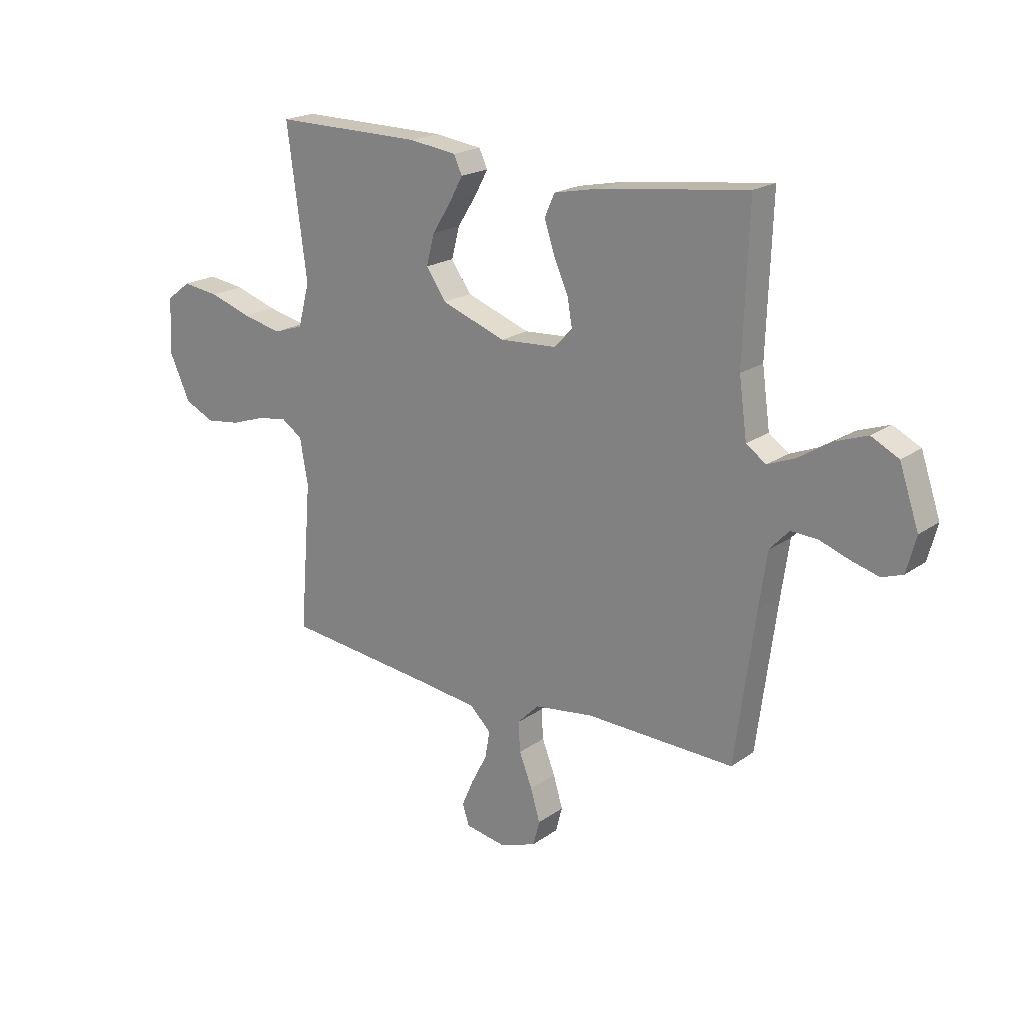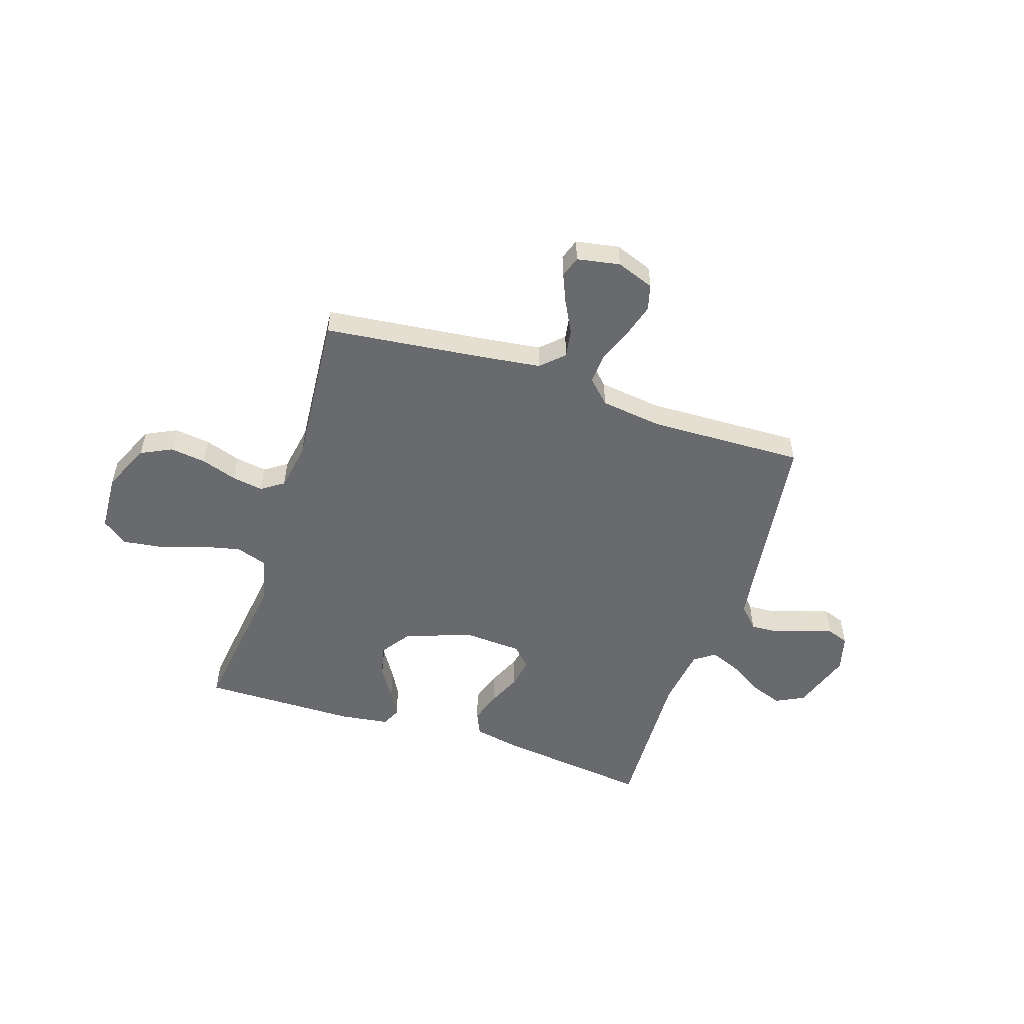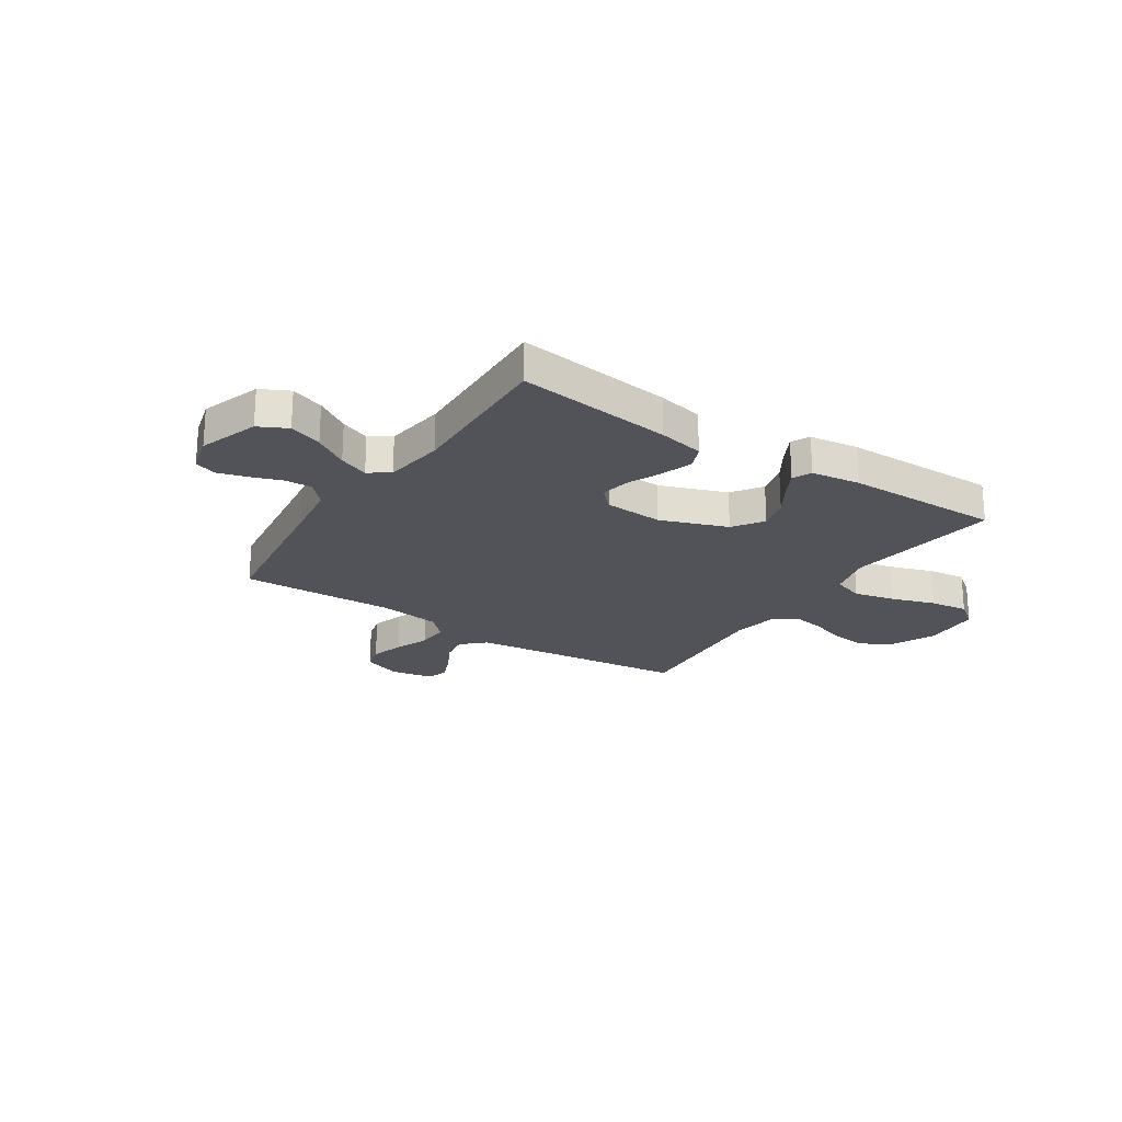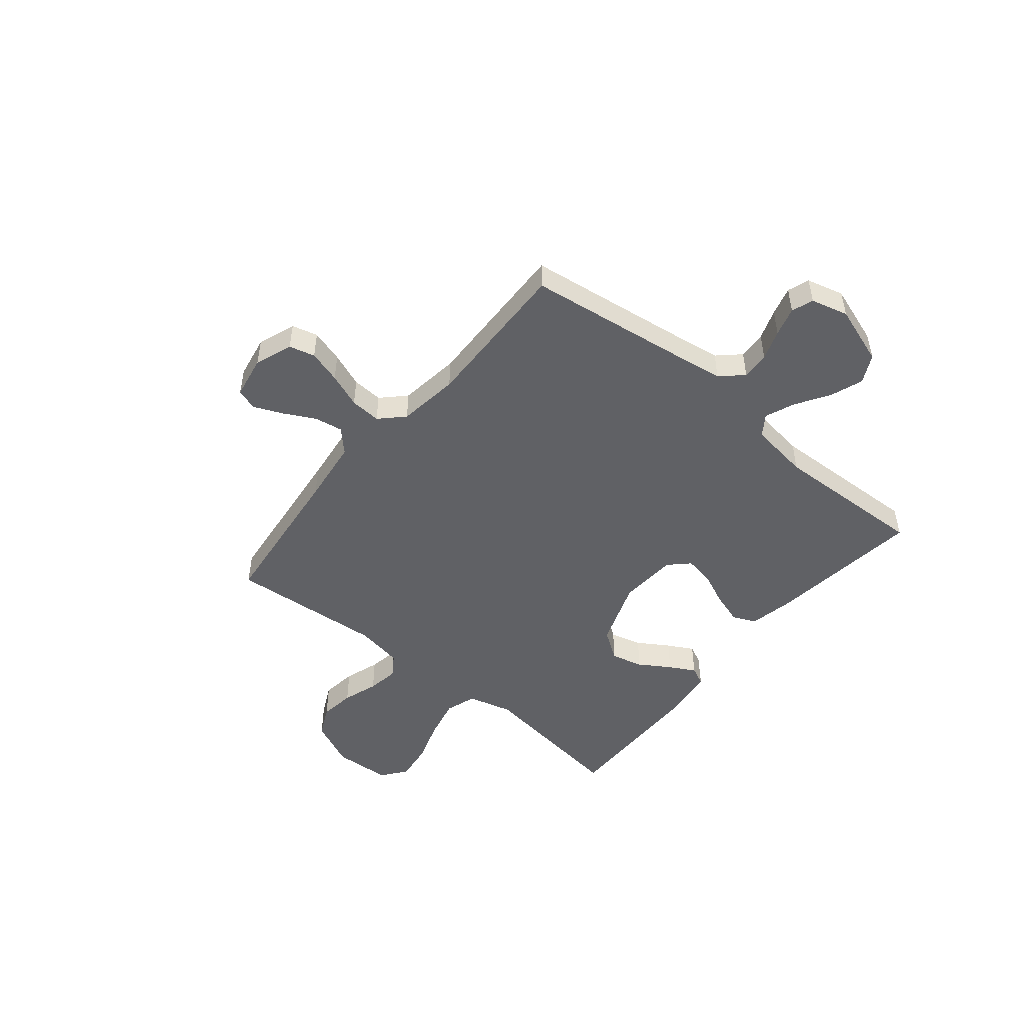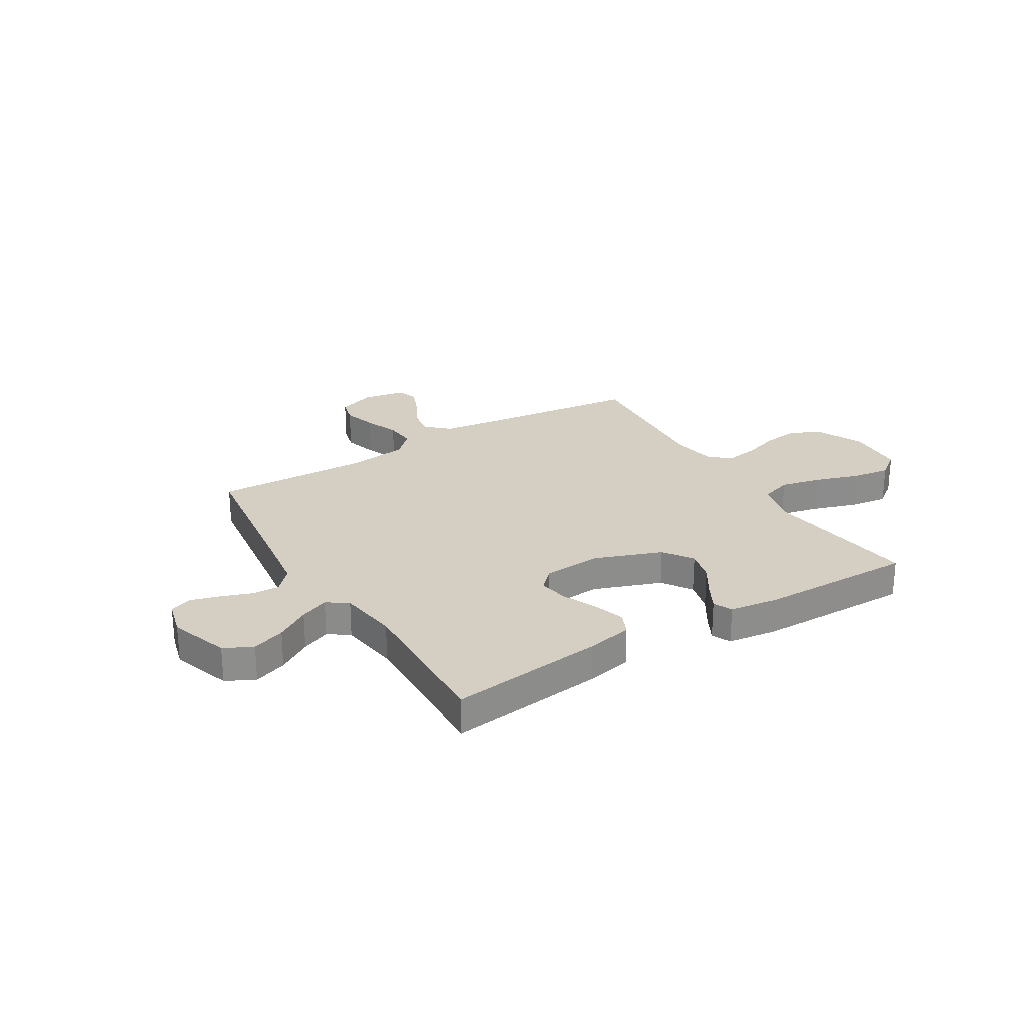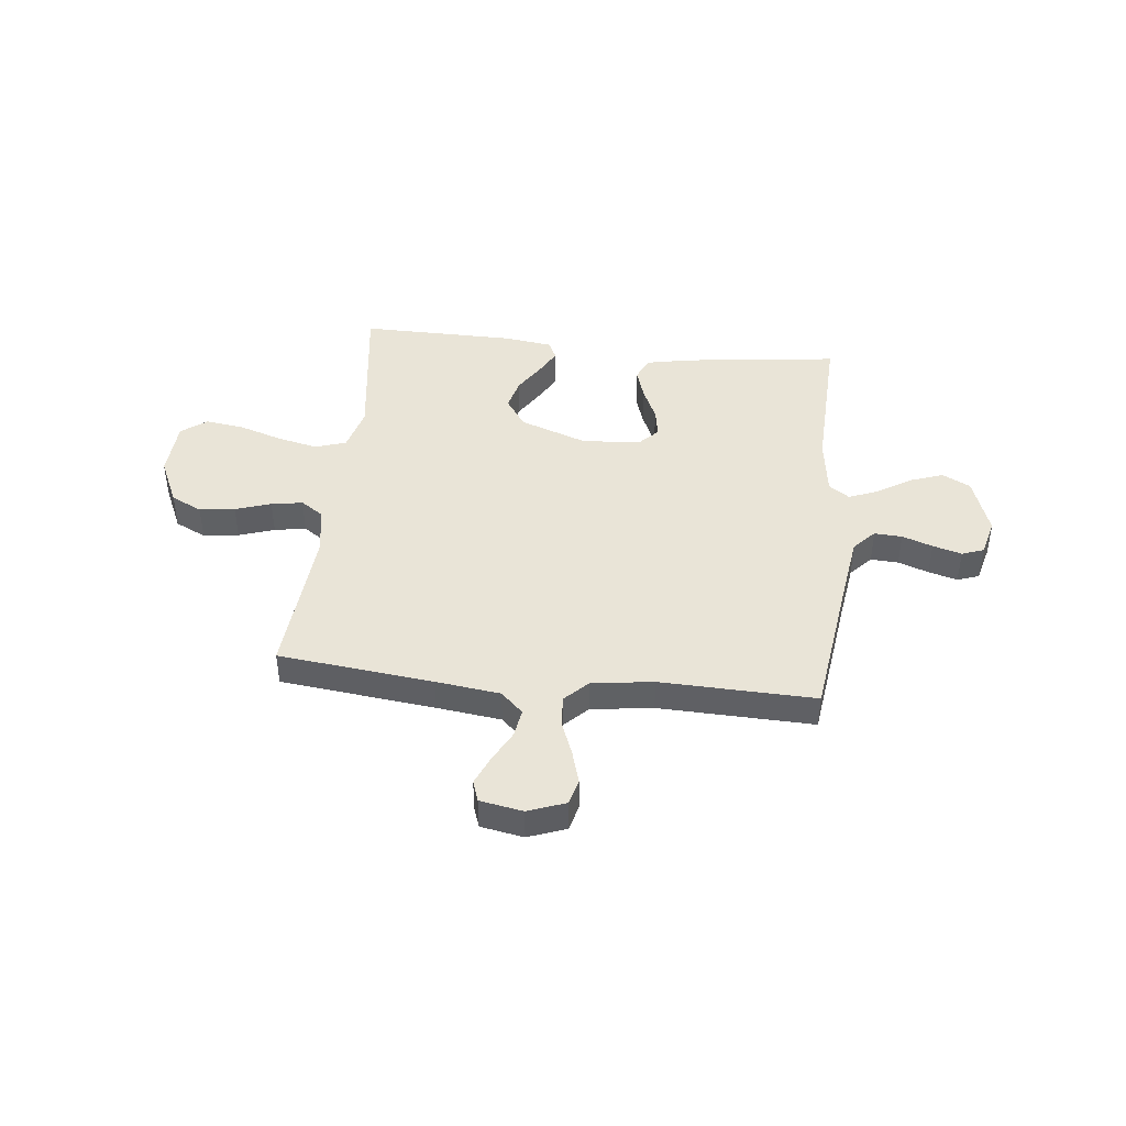
<metadata>
{"format":"obj","ext":"obj","renderer":"f3d","projection":"perspective","resolution":1024,"background":"white","views":[{"elev":20.0,"azim":-141.9,"up":"+Z"},{"elev":-53.1,"azim":162.0,"up":"+Y"},{"elev":-22.6,"azim":-33.4,"up":"+Y"},{"elev":-49.1,"azim":-129.4,"up":"+Y"},{"elev":25.8,"azim":-31.3,"up":"+Y"},{"elev":43.4,"azim":-173.8,"up":"+Y"}]}
</metadata>
<code>
v -0.5 0.07 0.5
v -0.2 0.07 0.463
v -0.112 0.07 0.445
v -0.092 0.07 0.4
v -0.112 0.07 0.338
v -0.141 0.07 0.273
v -0.151 0.07 0.216
v -0.114 0.07 0.178
v 0 0.07 0.171
v 0.129 0.07 0.218
v 0.169 0.07 0.276
v 0.153 0.07 0.338
v 0.115 0.07 0.398
v 0.088 0.07 0.448
v 0.105 0.07 0.484
v 0.2 0.07 0.497
v 0.5 0.07 0.5
v 0.46 0.07 0.2
v 0.483 0.07 0.113
v 0.543 0.07 0.093
v 0.622 0.07 0.111
v 0.707 0.07 0.139
v 0.781 0.07 0.149
v 0.83 0.07 0.112
v 0.836 0.07 0
v 0.794 0.07 -0.092
v 0.734 0.07 -0.121
v 0.665 0.07 -0.112
v 0.596 0.07 -0.089
v 0.535 0.07 -0.079
v 0.492 0.07 -0.108
v 0.476 0.07 -0.2
v 0.5 0.07 -0.5
v 0.2 0.07 -0.534
v 0.075 0.07 -0.55
v 0.032 0.07 -0.591
v 0.041 0.07 -0.646
v 0.073 0.07 -0.707
v 0.097 0.07 -0.763
v 0.083 0.07 -0.804
v 0 0.07 -0.819
v -0.073 0.07 -0.792
v -0.086 0.07 -0.742
v -0.067 0.07 -0.678
v -0.041 0.07 -0.611
v -0.037 0.07 -0.551
v -0.081 0.07 -0.507
v -0.2 0.07 -0.491
v -0.5 0.07 -0.5
v -0.54 0.07 -0.2
v -0.556 0.07 -0.089
v -0.595 0.07 -0.047
v -0.649 0.07 -0.05
v -0.708 0.07 -0.071
v -0.764 0.07 -0.087
v -0.806 0.07 -0.072
v -0.825 0.07 0
v -0.786 0.07 0.115
v -0.731 0.07 0.143
v -0.667 0.07 0.12
v -0.602 0.07 0.079
v -0.545 0.07 0.056
v -0.505 0.07 0.084
v -0.489 0.07 0.2
v -0.5 0 0.5
v -0.2 0 0.463
v -0.112 0 0.445
v -0.092 0 0.4
v -0.112 0 0.338
v -0.141 0 0.273
v -0.151 0 0.216
v -0.114 0 0.178
v 0 0 0.171
v 0.129 0 0.218
v 0.169 0 0.276
v 0.153 0 0.338
v 0.115 0 0.398
v 0.088 0 0.448
v 0.105 0 0.484
v 0.2 0 0.497
v 0.5 0 0.5
v 0.46 0 0.2
v 0.483 0 0.113
v 0.543 0 0.093
v 0.622 0 0.111
v 0.707 0 0.139
v 0.781 0 0.149
v 0.83 0 0.112
v 0.836 0 0
v 0.794 0 -0.092
v 0.734 0 -0.121
v 0.665 0 -0.112
v 0.596 0 -0.089
v 0.535 0 -0.079
v 0.492 0 -0.108
v 0.476 0 -0.2
v 0.5 0 -0.5
v 0.2 0 -0.534
v 0.075 0 -0.55
v 0.032 0 -0.591
v 0.041 0 -0.646
v 0.073 0 -0.707
v 0.097 0 -0.763
v 0.083 0 -0.804
v 0 0 -0.819
v -0.073 0 -0.792
v -0.086 0 -0.742
v -0.067 0 -0.678
v -0.041 0 -0.611
v -0.037 0 -0.551
v -0.081 0 -0.507
v -0.2 0 -0.491
v -0.5 0 -0.5
v -0.54 0 -0.2
v -0.556 0 -0.089
v -0.595 0 -0.047
v -0.649 0 -0.05
v -0.708 0 -0.071
v -0.764 0 -0.087
v -0.806 0 -0.072
v -0.825 0 0
v -0.786 0 0.115
v -0.731 0 0.143
v -0.667 0 0.12
v -0.602 0 0.079
v -0.545 0 0.056
v -0.505 0 0.084
v -0.489 0 0.2
f 58 59 60 61
f 58 61 62
f 57 58 62
f 56 57 62
f 53 54 55 56
f 53 56 62
f 52 53 62 63
f 48 49 50
f 47 48 50 51
f 42 43 44 45
f 40 41 42 45
f 40 45 46
f 37 38 39 40
f 37 40 46
f 36 37 46
f 35 36 46 47
f 32 33 34
f 31 32 34 35
f 26 27 28 29
f 26 29 30
f 25 26 30
f 24 25 30
f 21 22 23 24
f 20 21 24 30
f 19 20 30 31
f 15 16 17 18
f 12 13 14 15
f 12 15 18 19
f 3 4 5 6
f 3 6 7
f 64 1 2 3
f 63 64 3 7
f 11 12 19 31
f 10 11 31 35
f 9 10 35 47
f 52 63 7 8
f 47 51 52
f 8 9 47 52
f 125 124 123 122
f 126 125 122
f 126 122 121
f 126 121 120
f 120 119 118 117
f 126 120 117
f 127 126 117 116
f 114 113 112
f 115 114 112 111
f 109 108 107 106
f 109 106 105 104
f 110 109 104
f 104 103 102 101
f 110 104 101
f 110 101 100
f 111 110 100 99
f 98 97 96
f 99 98 96 95
f 93 92 91 90
f 94 93 90
f 94 90 89
f 94 89 88
f 88 87 86 85
f 94 88 85 84
f 95 94 84 83
f 82 81 80 79
f 79 78 77 76
f 83 82 79 76
f 70 69 68 67
f 71 70 67
f 67 66 65 128
f 71 67 128 127
f 95 83 76 75
f 99 95 75 74
f 111 99 74 73
f 72 71 127 116
f 116 115 111
f 116 111 73 72
f 1 65 66 2
f 2 66 67 3
f 3 67 68 4
f 4 68 69 5
f 5 69 70 6
f 6 70 71 7
f 7 71 72 8
f 8 72 73 9
f 9 73 74 10
f 10 74 75 11
f 11 75 76 12
f 12 76 77 13
f 13 77 78 14
f 14 78 79 15
f 15 79 80 16
f 16 80 81 17
f 17 81 82 18
f 18 82 83 19
f 19 83 84 20
f 20 84 85 21
f 21 85 86 22
f 22 86 87 23
f 23 87 88 24
f 24 88 89 25
f 25 89 90 26
f 26 90 91 27
f 27 91 92 28
f 28 92 93 29
f 29 93 94 30
f 30 94 95 31
f 31 95 96 32
f 32 96 97 33
f 33 97 98 34
f 34 98 99 35
f 35 99 100 36
f 36 100 101 37
f 37 101 102 38
f 38 102 103 39
f 39 103 104 40
f 40 104 105 41
f 41 105 106 42
f 42 106 107 43
f 43 107 108 44
f 44 108 109 45
f 45 109 110 46
f 46 110 111 47
f 47 111 112 48
f 48 112 113 49
f 49 113 114 50
f 50 114 115 51
f 51 115 116 52
f 52 116 117 53
f 53 117 118 54
f 54 118 119 55
f 55 119 120 56
f 56 120 121 57
f 57 121 122 58
f 58 122 123 59
f 59 123 124 60
f 60 124 125 61
f 61 125 126 62
f 62 126 127 63
f 63 127 128 64
f 64 128 65 1

</code>
